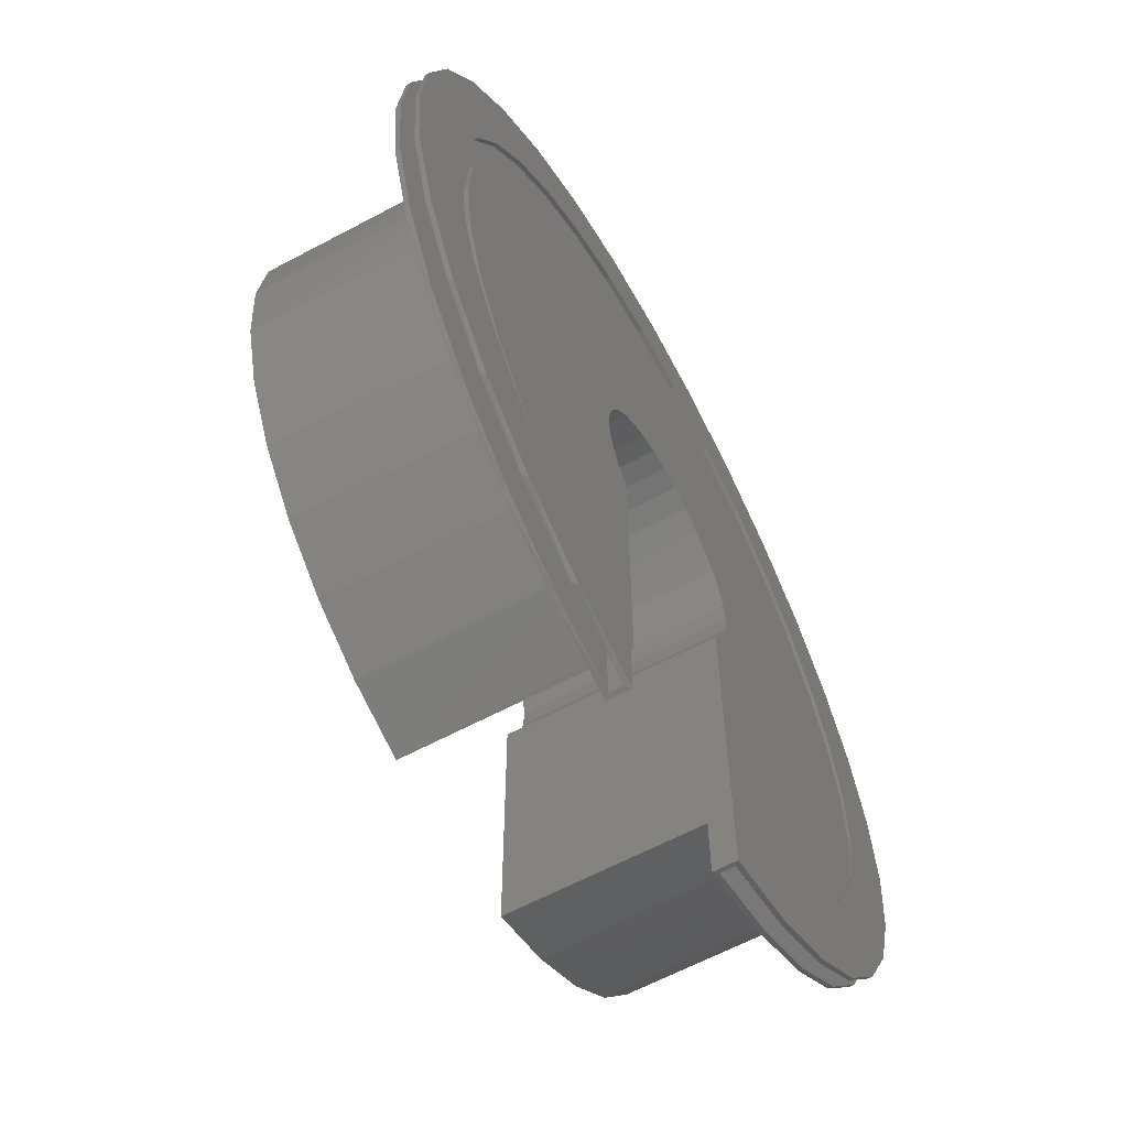
<metadata>
{"format":"stl","ext":"stl","renderer":"f3d","projection":"perspective","resolution":1024,"background":"white","views":[{"elev":-62.4,"azim":118.5,"up":"+Y"}]}
</metadata>
<code>
# stl→obj: 403 verts, 806 faces
v 0.1484 -0.7344 0
v 0.1562 -0.7328 0.007812
v 0.1484 -0.7344 0.03906
v 0.2912 -0.6911 0
v -0.1484 -0.7344 0
v -0.1562 -0.7328 0.007812
v -0.2912 -0.6911 0
v -0.1484 -0.7344 0.03906
v -0.1562 -0.7328 0.03125
v -0.2912 -0.6911 0.03906
v 0.1562 -0.7328 0.03125
v 0.2912 -0.6911 0.03906
v -0.298 -0.6882 0.007812
v -0.4227 -0.6208 0
v -0.4284 -0.6169 0.007812
v -0.538 -0.5261 0
v -0.5425 -0.5216 0.007812
v -0.6326 -0.4108 0
v -0.6359 -0.406 0.007812
v -0.7029 -0.2793 0
v -0.705 -0.2744 0.007812
v -0.7462 -0.1366 0
v -0.7472 -0.1319 0.007812
v -0.7609 0.01187 0
v -0.7609 0.01612 0.007812
v -0.7462 0.1603 0
v -0.7455 0.164 0.007812
v -0.7029 0.303 0
v -0.7017 0.306 0.007812
v -0.6326 0.4346 0
v -0.6312 0.4368 0.007812
v -0.538 0.5499 0
v -0.5365 0.5514 0.007812
v -0.4227 0.6445 0
v -0.4214 0.6454 0.007812
v -0.2912 0.7148 0
v -0.2902 0.7152 0.007812
v -0.1484 0.7581 0
v -0.1479 0.7582 0.007812
v 0.2912 0.7148 0
v 0.4214 0.6454 0.007812
v 0.4227 0.6445 0
v 0.5365 0.5514 0.007812
v 0.538 0.5499 0
v 0.6312 0.4368 0.007812
v 0.6326 0.4346 0
v 0.7017 0.306 0.007812
v 0.7029 0.303 0
v 0.7455 0.164 0.007812
v 0.7462 0.1603 0
v 0.7609 0.01612 0.007812
v 0.7609 0.01187 0
v 0.7472 -0.1319 0.007812
v 0.7462 -0.1366 0
v 0.705 -0.2744 0.007812
v 0.7029 -0.2793 0
v 0.6359 -0.406 0.007812
v 0.6326 -0.4108 0
v 0.5425 -0.5216 0.007812
v 0.538 -0.5261 0
v 0.4284 -0.6169 0.007812
v 0.4227 -0.6208 0
v 0.298 -0.6882 0.007812
v -0.298 -0.6882 0.03125
v -0.4227 -0.6208 0.03906
v -0.4284 -0.6169 0.03125
v -0.538 -0.5261 0.03906
v -0.5425 -0.5216 0.03125
v -0.6326 -0.4108 0.03906
v -0.6359 -0.406 0.03125
v -0.7029 -0.2793 0.03906
v -0.705 -0.2744 0.03125
v -0.7462 -0.1366 0.03906
v -0.7472 -0.1319 0.03125
v -0.7609 0.01187 0.03906
v -0.7609 0.01612 0.03125
v -0.7462 0.1603 0.03906
v -0.7455 0.164 0.03125
v -0.7029 0.303 0.03906
v -0.7017 0.306 0.03125
v -0.6326 0.4346 0.03906
v -0.6312 0.4368 0.03125
v -0.538 0.5499 0.03906
v -0.5365 0.5514 0.03125
v -0.4227 0.6445 0.03906
v -0.4214 0.6454 0.03125
v -0.2912 0.7148 0.03906
v -0.2902 0.7152 0.03125
v -0.1484 0.7581 0.03906
v -0.1479 0.7582 0.03125
v 0.2912 0.7148 0.03906
v 0.4227 0.6445 0.03906
v 0.4214 0.6454 0.03125
v 0.5365 0.5514 0.03125
v 0.538 0.5499 0.03906
v 0.6312 0.4368 0.03125
v 0.6326 0.4346 0.03906
v 0.7017 0.306 0.03125
v 0.7029 0.303 0.03906
v 0.7455 0.164 0.03125
v 0.7462 0.1603 0.03906
v 0.7609 0.01612 0.03125
v 0.7609 0.01187 0.03906
v 0.7472 -0.1319 0.03125
v 0.7462 -0.1366 0.03906
v 0.705 -0.2744 0.03125
v 0.7029 -0.2793 0.03906
v 0.6359 -0.406 0.03125
v 0.6326 -0.4108 0.03906
v 0.5425 -0.5216 0.03125
v 0.538 -0.5261 0.03906
v 0.4284 -0.6169 0.03125
v 0.4227 -0.6208 0.03906
v 0.298 -0.6882 0.03125
v 2.329e-16 0.7727 0
v 2.329e-16 0.7727 0.007812
v 0.1484 0.7581 0
v 0.1479 0.7582 0.007812
v 0.2902 0.7152 0.007812
v 2.329e-16 0.7727 0.03125
v 2.329e-16 0.7727 0.03906
v 0.1479 0.7582 0.03125
v 0.1484 0.7581 0.03906
v 0.2902 0.7152 0.03125
v 0.147 -0.1364 0.007812
v 0.1562 -0.6048 0.007812
v 0.1696 -0.1052 0.007812
v 0.147 -0.6072 0.007812
v 0.1794 0.08019 0.007812
v 0.1918 0.04375 0.007812
v 0.1602 0.1136 0.007812
v 0.1971 0.005605 0.007812
v 0.1951 -0.03285 0.007812
v -0.1562 -0.1364 0.007812
v -0.1788 -0.1052 0.007812
v -0.195 -0.07023 0.007812
v -0.2043 -0.03285 0.007812
v -0.2064 0.005605 0.007812
v -0.004605 0.1989 0.007812
v 0.03373 0.1952 0.007812
v 0.07067 0.1843 0.007812
v 0.1049 0.1667 0.007812
v 0.1351 0.1428 0.007812
v -0.1694 0.1136 0.007812
v -0.1443 0.1428 0.007812
v -0.1141 0.1667 0.007812
v -0.07988 0.1843 0.007812
v -0.04294 0.1952 0.007812
v -0.201 0.04375 0.007812
v -0.1886 0.08019 0.007812
v 0.1858 -0.07023 0.007812
v -0.6191 0.00359 0.03125
v -0.6107 -0.1141 0.03125
v 0.5935 0.13 0.03125
v 0.5555 0.2417 0.03125
v -0.6049 0.1208 0.03125
v 0.5236 -0.3259 0.03125
v 0.574 -0.2191 0.03125
v 0.6096 0.01311 0.03125
v -0.4566 -0.4281 0.03125
v -0.3687 -0.5068 0.03125
v -0.2673 -0.5673 0.03125
v -0.1562 -0.6072 0.03125
v -0.5799 -0.2281 0.03125
v -0.5279 -0.334 0.03125
v 0.4195 0.4334 0.03125
v 0.4967 0.3441 0.03125
v 0.1082 0.5927 0.03125
v 0.2216 0.56 0.03125
v 0.3267 0.5062 0.03125
v -0.4356 0.4268 0.03125
v -0.3439 0.501 0.03125
v -0.2396 0.5564 0.03125
v -0.1268 0.5909 0.03125
v -0.009367 0.6031 0.03125
v -0.5685 0.233 0.03125
v -0.5114 0.3363 0.03125
v 0.603 -0.1047 0.03125
v 0.2667 -0.5631 0.03125
v 0.3671 -0.5011 0.03125
v 0.4538 -0.421 0.03125
v 0.1562 -0.6048 0.03125
v -0.1562 -0.6072 0.3516
v -0.1562 -0.1364 0.3516
v -0.4331 0.4292 0.3516
v -0.5096 0.3389 0.3516
v -0.3407 0.5031 0.3516
v -0.2358 0.558 0.3516
v -0.1224 0.5918 0.3516
v -0.004605 0.6031 0.3516
v 0.1132 0.5918 0.3516
v 0.2266 0.558 0.3516
v 0.3315 0.5031 0.3516
v 0.4239 0.4292 0.3516
v 0.5004 0.3389 0.3516
v 0.5582 0.2357 0.3516
v 0.5951 0.1232 0.3516
v 0.6098 0.005811 0.3516
v 0.6018 -0.1123 0.3516
v 0.5712 -0.2266 0.3516
v 0.5194 -0.3329 0.3516
v 0.448 -0.4274 0.3516
v 0.36 -0.5064 0.3516
v 0.2584 -0.5671 0.3516
v 0.147 -0.6072 0.3516
v -0.5674 0.2357 0.3516
v -0.6043 0.1232 0.3516
v -0.619 0.005811 0.3516
v -0.611 -0.1123 0.3516
v -0.5804 -0.2266 0.3516
v -0.5286 -0.3329 0.3516
v -0.4573 -0.4274 0.3516
v -0.3692 -0.5064 0.3516
v -0.2676 -0.5671 0.3516
v 0.147 -0.1364 0.3516
v 0.1696 -0.1052 0.3516
v 0.1858 -0.07023 0.3516
v 0.1794 0.08019 0.3516
v 0.1602 0.1136 0.3516
v 0.1351 0.1428 0.3516
v 0.1049 0.1667 0.3516
v -0.07988 0.1843 0.3516
v -0.04294 0.1952 0.3516
v -0.1141 0.1667 0.3516
v -0.2064 0.005605 0.3516
v -0.2043 -0.03285 0.3516
v -0.195 -0.07023 0.3516
v -0.1788 -0.1052 0.3516
v 0.1971 0.005605 0.3516
v 0.1918 0.04375 0.3516
v 0.07067 0.1843 0.3516
v 0.03373 0.1952 0.3516
v -0.004605 0.1989 0.3516
v -0.1443 0.1428 0.3516
v -0.1694 0.1136 0.3516
v -0.1886 0.08019 0.3516
v -0.201 0.04375 0.3516
v 0.1951 -0.03285 0.3516
v -0.004605 0.1911 0
v -0.0417 0.1875 0.3594
v -0.0417 0.1875 0
v -0.07742 0.1769 0.3594
v -0.07742 0.1769 0
v -0.1105 0.1597 0.3594
v -0.1105 0.1597 0
v -0.1396 0.1365 0.3594
v -0.1396 0.1365 0
v -0.1638 0.1081 0.3594
v -0.1638 0.1081 0
v -0.1821 0.07564 0.3594
v -0.1821 0.07564 0
v -0.1938 0.04028 0.3594
v -0.1938 0.04028 0
v -0.1986 0.003325 0.3594
v -0.1986 0.003325 0
v -0.1963 -0.03386 0.3594
v -0.1963 -0.03386 0
v -0.1868 -0.06992 0.3594
v -0.1868 -0.06992 0
v -0.1707 -0.1035 0.3594
v -0.1707 -0.1035 0
v -0.1484 -0.1334 0.3594
v -0.1484 -0.1334 0
v -0.004605 0.1911 0.3594
v 0.03249 0.1875 0
v 0.03249 0.1875 0.3594
v 0.06821 0.1769 0
v 0.06821 0.1769 0.3594
v 0.1013 0.1597 0
v 0.1013 0.1597 0.3594
v 0.1304 0.1365 0
v 0.1304 0.1365 0.3594
v 0.1546 0.1081 0
v 0.1546 0.1081 0.3594
v 0.1729 0.07564 0
v 0.1729 0.07564 0.3594
v 0.1846 0.04028 0
v 0.1846 0.04028 0.3594
v 0.1894 0.003325 0
v 0.1894 0.003325 0.3594
v 0.187 -0.03386 0
v 0.187 -0.03386 0.3594
v 0.1776 -0.06992 0
v 0.1776 -0.06992 0.3594
v 0.1615 -0.1035 0
v 0.1615 -0.1035 0.3594
v 0.1392 -0.1334 0
v 0.1392 -0.1334 0.3594
v -0.5953 0.1848 0
v -0.5479 0.2923 0
v -0.6261 -0.04716 0
v -0.6083 -0.1633 0
v -0.07656 0.6535 0
v -0.4973 0.4224 0
v -0.4108 0.5096 0
v 0.6178 -0.02062 0
v 0.1484 -0.6149 0
v 0.1392 -0.6172 0
v 0.605 -0.1374 0
v 0.5705 -0.2497 0
v 0.5155 -0.3535 0
v 0.442 -0.4452 0
v 0.3526 -0.5214 0
v 0.04091 0.6093 0
v 0.1568 0.5897 0
v 0.2668 0.5487 0
v 0.3673 0.4877 0
v 0.4545 0.4089 0
v 0.5253 0.3152 0
v 0.5772 0.2098 0
v -0.4812 0.3889 0
v -0.3974 0.4714 0
v -0.2997 0.5366 0
v -0.1915 0.5822 0
v -0.07656 0.6068 0
v -0.6217 0.07025 0
v -0.5097 -0.3754 0
v -0.569 -0.274 0
v 0.6084 0.0965 0
v 0.0462 0.6564 0
v -0.1965 0.6273 0
v -0.3093 0.5787 0
v -0.6404 -0.03579 0
v -0.6385 0.08699 0
v -0.6132 0.2072 0
v -0.5656 0.3204 0
v -0.6189 -0.1567 0
v -0.5748 -0.2713 0
v 0.3869 0.5285 0
v 0.2822 0.5928 0
v 0.1673 0.6359 0
v 0.6343 0.1172 0
v 0.6034 0.2361 0
v 0.5505 0.3469 0
v 0.4774 0.4455 0
v 0.4483 -0.4445 0
v 0.5277 -0.3508 0
v 0.5877 -0.2437 0
v 0.6264 -0.1271 0
v 0.6421 -0.005331 0
v -0.1484 -0.6172 0.03906
v -0.1484 -0.6172 0.3594
v -0.07656 0.6535 0.03906
v -0.1965 0.6273 0.03906
v -0.3093 0.5787 0.03906
v -0.4108 0.5096 0.03906
v -0.4973 0.4224 0.03906
v -0.5656 0.3204 0.03906
v -0.6132 0.2072 0.03906
v -0.6385 0.08699 0.03906
v -0.6404 -0.03579 0.03906
v -0.6189 -0.1567 0.03906
v -0.5748 -0.2713 0.03906
v -0.5097 -0.3754 0.03906
v 0.0462 0.6564 0.03906
v 0.1673 0.6359 0.03906
v 0.2822 0.5928 0.03906
v 0.3869 0.5285 0.03906
v 0.4774 0.4455 0.03906
v 0.5505 0.3469 0.03906
v 0.6034 0.2361 0.03906
v 0.6343 0.1172 0.03906
v 0.6421 -0.005331 0.03906
v 0.6264 -0.1271 0.03906
v 0.5877 -0.2437 0.03906
v 0.5277 -0.3508 0.03906
v 0.4483 -0.4445 0.03906
v 0.3526 -0.5214 0.03906
v 0.1484 -0.6149 0.03906
v -0.2536 -0.5821 0.03906
v -0.3508 -0.5289 0.03906
v -0.4371 -0.4592 0.03906
v 0.2547 -0.5774 0.03906
v -0.4575 -0.4386 0.3594
v -0.5313 -0.3433 0.3594
v -0.2624 -0.5781 0.3594
v -0.3668 -0.5178 0.3594
v -0.5854 -0.2356 0.3594
v -0.6177 -0.1195 0.3594
v -0.627 0.0006834 0.3594
v -0.613 0.1204 0.3594
v -0.5761 0.2351 0.3594
v -0.5179 0.3406 0.3594
v -0.4404 0.4329 0.3594
v -0.3466 0.5086 0.3594
v -0.24 0.5647 0.3594
v -0.1245 0.5993 0.3594
v -0.004605 0.611 0.3594
v 0.1153 0.5993 0.3594
v 0.2308 0.5647 0.3594
v 0.3374 0.5086 0.3594
v 0.4312 0.4329 0.3594
v 0.5087 0.3406 0.3594
v 0.5669 0.2351 0.3594
v 0.6038 0.1204 0.3594
v 0.6178 0.0006834 0.3594
v 0.6085 -0.1195 0.3594
v 0.5762 -0.2356 0.3594
v 0.5221 -0.3433 0.3594
v 0.4483 -0.4386 0.3594
v 0.3576 -0.5178 0.3594
v 0.2532 -0.5781 0.3594
v 0.1392 -0.6172 0.3594
f 1 2 3
f 1 4 2
f 5 6 7
f 5 8 6
f 8 9 6
f 8 10 9
f 3 11 12
f 3 2 11
f 6 13 7
f 14 7 13
f 13 15 14
f 16 14 15
f 15 17 16
f 18 16 17
f 17 19 18
f 20 18 19
f 19 21 20
f 22 20 21
f 21 23 22
f 24 22 23
f 23 25 24
f 26 24 25
f 25 27 26
f 28 26 27
f 27 29 28
f 30 28 29
f 29 31 30
f 32 30 31
f 31 33 32
f 34 32 33
f 33 35 34
f 36 34 35
f 35 37 36
f 38 36 37
f 38 37 39
f 40 41 42
f 42 41 43
f 42 43 44
f 44 43 45
f 44 45 46
f 46 45 47
f 46 47 48
f 48 47 49
f 48 49 50
f 50 49 51
f 50 51 52
f 52 51 53
f 52 53 54
f 54 53 55
f 54 55 56
f 56 55 57
f 56 57 58
f 58 57 59
f 58 59 60
f 60 59 61
f 60 61 62
f 62 61 63
f 62 63 4
f 2 4 63
f 9 10 64
f 64 10 65
f 64 65 66
f 66 65 67
f 66 67 68
f 68 67 69
f 68 69 70
f 70 69 71
f 70 71 72
f 72 71 73
f 72 73 74
f 74 73 75
f 74 75 76
f 76 75 77
f 76 77 78
f 78 77 79
f 78 79 80
f 80 79 81
f 80 81 82
f 82 81 83
f 82 83 84
f 84 83 85
f 84 85 86
f 86 85 87
f 86 87 88
f 88 87 89
f 88 89 90
f 91 92 93
f 94 93 92
f 92 95 94
f 96 94 95
f 95 97 96
f 98 96 97
f 97 99 98
f 100 98 99
f 99 101 100
f 102 100 101
f 101 103 102
f 104 102 103
f 103 105 104
f 106 104 105
f 105 107 106
f 108 106 107
f 107 109 108
f 110 108 109
f 109 111 110
f 112 110 111
f 111 113 112
f 114 112 113
f 113 12 114
f 11 114 12
f 38 39 115
f 115 39 116
f 115 116 117
f 117 116 118
f 117 118 40
f 40 118 119
f 40 119 41
f 90 89 120
f 120 89 121
f 120 121 122
f 122 121 123
f 122 123 124
f 124 123 91
f 124 91 93
f 125 126 127
f 125 128 126
f 129 130 118
f 118 131 129
f 63 132 133
f 126 2 127
f 13 6 134
f 13 134 135
f 13 135 136
f 13 136 137
f 13 137 138
f 13 138 37
f 13 37 35
f 13 35 15
f 119 118 130
f 119 130 132
f 119 132 63
f 119 63 61
f 119 61 41
f 116 139 140
f 116 140 141
f 116 141 142
f 116 142 143
f 116 143 131
f 116 131 118
f 39 37 144
f 39 144 145
f 39 145 146
f 39 146 147
f 39 147 148
f 39 148 139
f 39 139 116
f 37 138 149
f 37 149 150
f 37 150 144
f 41 61 43
f 43 61 59
f 43 59 45
f 45 59 57
f 45 57 47
f 47 57 55
f 47 55 49
f 49 55 53
f 49 53 51
f 15 35 17
f 17 35 33
f 17 33 19
f 19 33 31
f 19 31 21
f 21 31 29
f 21 29 23
f 23 29 27
f 23 27 25
f 127 2 151
f 151 2 63
f 151 63 133
f 152 153 70
f 154 155 94
f 82 156 152
f 70 82 152
f 110 157 158
f 96 98 106
f 96 106 108
f 96 108 159
f 96 159 154
f 96 154 94
f 160 161 66
f 66 161 162
f 66 162 64
f 64 162 163
f 64 163 9
f 153 164 70
f 70 164 165
f 70 165 68
f 68 165 160
f 68 160 66
f 102 104 100
f 100 104 106
f 100 106 98
f 166 93 167
f 167 93 94
f 167 94 155
f 168 122 169
f 169 122 124
f 169 124 170
f 170 124 93
f 170 93 166
f 171 86 172
f 172 86 88
f 172 88 173
f 173 88 90
f 173 90 174
f 174 90 120
f 174 120 175
f 175 120 122
f 175 122 168
f 156 82 176
f 176 82 84
f 176 84 177
f 177 84 86
f 177 86 171
f 76 78 74
f 74 78 80
f 74 80 72
f 72 80 82
f 72 82 70
f 159 108 178
f 178 108 110
f 178 110 158
f 179 180 114
f 114 180 181
f 114 181 112
f 112 181 157
f 112 157 110
f 179 114 182
f 182 114 11
f 11 2 182
f 182 2 126
f 163 183 184
f 163 184 134
f 163 134 6
f 163 6 9
f 171 185 186
f 185 171 172
f 172 187 185
f 187 172 173
f 173 188 187
f 188 173 174
f 174 189 188
f 189 174 175
f 175 190 189
f 190 175 168
f 168 191 190
f 191 168 169
f 169 192 191
f 192 169 170
f 170 193 192
f 193 170 166
f 166 194 193
f 194 166 167
f 167 195 194
f 195 167 155
f 155 196 195
f 196 155 154
f 154 197 196
f 197 154 159
f 159 198 197
f 198 159 178
f 178 199 198
f 199 178 158
f 158 200 199
f 200 158 157
f 157 201 200
f 201 157 181
f 181 202 201
f 202 181 180
f 180 203 202
f 203 180 179
f 179 204 203
f 204 179 182
f 205 204 182
f 205 182 126
f 205 126 128
f 171 186 177
f 177 186 206
f 177 206 176
f 176 206 207
f 176 207 156
f 156 207 208
f 156 208 152
f 152 208 209
f 152 209 153
f 153 209 210
f 153 210 164
f 164 210 211
f 164 211 165
f 165 211 212
f 165 212 160
f 160 212 213
f 160 213 161
f 161 213 214
f 161 214 162
f 162 214 183
f 162 183 163
f 215 216 205
f 216 217 205
f 191 218 219
f 191 219 220
f 221 191 220
f 222 189 223
f 222 224 189
f 214 213 187
f 214 187 188
f 214 188 225
f 214 225 226
f 214 226 227
f 214 227 228
f 214 228 184
f 214 184 183
f 192 193 203
f 192 203 204
f 192 204 229
f 192 229 230
f 192 230 218
f 192 218 191
f 190 191 221
f 190 221 231
f 190 231 232
f 190 232 233
f 190 233 223
f 190 223 189
f 188 189 224
f 188 224 234
f 188 234 235
f 188 235 236
f 188 236 237
f 188 237 225
f 204 205 217
f 204 217 238
f 204 238 229
f 208 207 209
f 209 207 206
f 209 206 210
f 210 206 186
f 210 186 211
f 211 186 185
f 211 185 212
f 212 185 187
f 212 187 213
f 198 199 197
f 197 199 200
f 197 200 196
f 196 200 201
f 196 201 195
f 195 201 202
f 195 202 194
f 194 202 203
f 194 203 193
f 205 128 215
f 215 128 125
f 134 184 135
f 135 184 228
f 135 228 136
f 136 228 227
f 136 227 137
f 137 227 226
f 137 226 138
f 138 226 225
f 138 225 149
f 149 225 237
f 149 237 150
f 150 237 236
f 150 236 144
f 144 236 235
f 144 235 145
f 145 235 234
f 145 234 146
f 146 234 224
f 146 224 147
f 147 224 222
f 147 222 148
f 148 222 223
f 148 223 139
f 139 223 233
f 139 233 140
f 140 233 232
f 140 232 141
f 141 232 231
f 141 231 142
f 142 231 221
f 142 221 143
f 143 221 220
f 143 220 131
f 131 220 219
f 131 219 129
f 129 219 218
f 129 218 130
f 130 218 230
f 130 230 132
f 132 230 229
f 132 229 133
f 133 229 238
f 133 238 151
f 151 238 217
f 151 217 127
f 127 217 216
f 127 216 125
f 125 216 215
f 239 240 241
f 241 240 242
f 241 242 243
f 243 242 244
f 243 244 245
f 245 244 246
f 245 246 247
f 247 246 248
f 247 248 249
f 249 248 250
f 249 250 251
f 251 250 252
f 251 252 253
f 253 252 254
f 253 254 255
f 255 254 256
f 255 256 257
f 257 256 258
f 257 258 259
f 259 258 260
f 259 260 261
f 261 260 262
f 261 262 263
f 240 239 264
f 264 239 265
f 264 265 266
f 266 265 267
f 266 267 268
f 268 267 269
f 268 269 270
f 270 269 271
f 270 271 272
f 272 271 273
f 272 273 274
f 274 273 275
f 274 275 276
f 276 275 277
f 276 277 278
f 278 277 279
f 278 279 280
f 280 279 281
f 280 281 282
f 282 281 283
f 282 283 284
f 284 283 285
f 284 285 286
f 286 285 287
f 286 287 288
f 241 289 290
f 289 241 243
f 255 291 253
f 261 292 259
f 293 34 36
f 294 30 295
f 277 275 296
f 279 277 296
f 296 281 279
f 297 298 287
f 297 287 299
f 297 299 300
f 297 300 301
f 297 301 302
f 297 302 303
f 297 303 60
f 297 60 62
f 297 62 4
f 297 4 1
f 265 239 304
f 265 304 305
f 265 305 306
f 265 306 307
f 265 307 308
f 265 308 309
f 265 309 310
f 265 310 267
f 239 241 290
f 239 290 311
f 239 311 312
f 239 312 313
f 239 313 314
f 239 314 315
f 239 315 304
f 316 289 243
f 316 243 245
f 316 245 247
f 316 247 249
f 316 249 251
f 316 251 253
f 316 253 291
f 5 7 14
f 5 14 16
f 5 16 18
f 5 18 317
f 5 317 318
f 5 318 292
f 5 292 261
f 5 261 263
f 319 296 275
f 319 275 273
f 319 273 271
f 319 271 269
f 319 269 267
f 319 267 310
f 299 287 285
f 299 285 283
f 299 283 281
f 299 281 296
f 36 38 293
f 293 38 115
f 293 115 320
f 255 257 291
f 291 257 259
f 291 259 292
f 293 321 34
f 34 321 322
f 34 322 32
f 32 322 295
f 32 295 30
f 323 24 324
f 324 24 26
f 324 26 325
f 325 26 28
f 325 28 326
f 326 28 30
f 326 30 294
f 327 24 323
f 24 327 22
f 22 327 328
f 22 328 20
f 20 328 317
f 20 317 18
f 329 330 44
f 44 330 331
f 44 331 42
f 42 331 320
f 42 320 40
f 40 320 115
f 40 115 117
f 332 333 50
f 50 333 334
f 50 334 48
f 48 334 335
f 48 335 46
f 46 335 329
f 46 329 44
f 336 337 58
f 58 337 338
f 58 338 56
f 56 338 339
f 56 339 54
f 54 339 340
f 54 340 52
f 52 340 332
f 52 332 50
f 336 58 303
f 303 58 60
f 341 8 5
f 341 5 263
f 341 263 262
f 341 262 342
f 320 343 293
f 293 343 344
f 293 344 321
f 321 344 345
f 321 345 322
f 322 345 346
f 322 346 295
f 295 346 347
f 295 347 294
f 294 347 348
f 294 348 326
f 326 348 349
f 326 349 325
f 325 349 350
f 325 350 324
f 324 350 351
f 324 351 323
f 323 351 352
f 323 352 327
f 327 352 353
f 327 353 328
f 328 353 354
f 328 354 317
f 343 320 355
f 355 320 331
f 355 331 356
f 356 331 330
f 356 330 357
f 357 330 329
f 357 329 358
f 358 329 335
f 358 335 359
f 359 335 334
f 359 334 360
f 360 334 333
f 360 333 361
f 361 333 332
f 361 332 362
f 362 332 340
f 362 340 363
f 363 340 339
f 363 339 364
f 364 339 338
f 364 338 365
f 365 338 337
f 365 337 366
f 366 337 336
f 366 336 367
f 367 336 303
f 367 303 368
f 3 369 1
f 1 369 297
f 89 123 121
f 346 81 347
f 87 85 343
f 87 343 355
f 87 355 91
f 87 91 123
f 87 123 89
f 65 10 8
f 65 8 341
f 65 341 370
f 65 370 371
f 65 371 67
f 81 346 83
f 83 346 345
f 83 345 85
f 85 345 344
f 85 344 343
f 347 81 348
f 348 81 79
f 348 79 349
f 349 79 77
f 349 77 350
f 350 77 75
f 350 75 351
f 351 75 352
f 352 75 73
f 352 73 353
f 353 73 71
f 353 71 354
f 354 71 69
f 354 69 372
f 372 69 67
f 372 67 371
f 91 355 92
f 92 355 356
f 92 356 95
f 95 356 357
f 95 357 358
f 95 358 97
f 97 358 359
f 97 359 99
f 99 359 360
f 99 360 101
f 101 360 361
f 101 361 362
f 101 362 103
f 103 362 363
f 103 363 105
f 105 363 364
f 105 364 107
f 107 364 365
f 107 365 109
f 109 365 366
f 109 366 367
f 109 367 111
f 111 367 368
f 111 368 113
f 113 368 373
f 113 373 369
f 3 12 369
f 369 12 113
f 354 374 375
f 354 372 374
f 376 377 371
f 372 371 377
f 377 374 372
f 292 318 378
f 378 379 292
f 291 292 379
f 379 380 291
f 316 291 380
f 380 381 316
f 289 316 381
f 381 382 289
f 290 289 382
f 382 383 290
f 311 290 383
f 383 384 311
f 311 384 312
f 312 384 385
f 312 385 313
f 313 385 386
f 313 386 314
f 314 386 387
f 314 387 315
f 315 387 388
f 315 388 304
f 304 388 389
f 304 389 305
f 305 389 390
f 305 390 306
f 306 390 391
f 306 391 307
f 307 391 392
f 307 392 308
f 308 392 393
f 308 393 309
f 309 393 394
f 309 394 310
f 310 394 395
f 310 395 319
f 319 395 396
f 319 396 296
f 296 396 397
f 296 397 299
f 299 397 398
f 299 398 300
f 300 398 399
f 300 399 301
f 301 399 400
f 301 400 302
f 302 400 401
f 368 303 302
f 368 302 401
f 368 401 402
f 368 402 373
f 403 298 297
f 403 297 369
f 403 369 373
f 403 373 402
f 317 354 318
f 318 354 375
f 318 375 378
f 341 342 370
f 370 342 376
f 370 376 371
f 244 242 381
f 246 244 381
f 246 381 248
f 256 379 258
f 260 258 379
f 262 260 379
f 395 268 270
f 395 270 272
f 272 274 395
f 397 282 284
f 397 284 286
f 288 397 286
f 382 381 242
f 382 242 240
f 382 240 264
f 382 264 394
f 382 394 393
f 382 393 383
f 380 379 256
f 380 256 254
f 380 254 252
f 380 252 250
f 380 250 248
f 380 248 381
f 342 262 379
f 342 379 378
f 342 378 375
f 342 375 374
f 342 374 377
f 342 377 376
f 394 264 266
f 394 266 268
f 394 268 395
f 396 395 274
f 396 274 276
f 396 276 278
f 396 278 280
f 396 280 282
f 396 282 397
f 403 402 401
f 403 401 400
f 403 400 399
f 403 399 398
f 403 398 397
f 403 397 288
f 383 393 384
f 384 393 392
f 384 392 385
f 385 392 391
f 385 391 386
f 386 391 390
f 386 390 387
f 387 390 389
f 387 389 388
f 403 288 298
f 298 288 287

</code>
